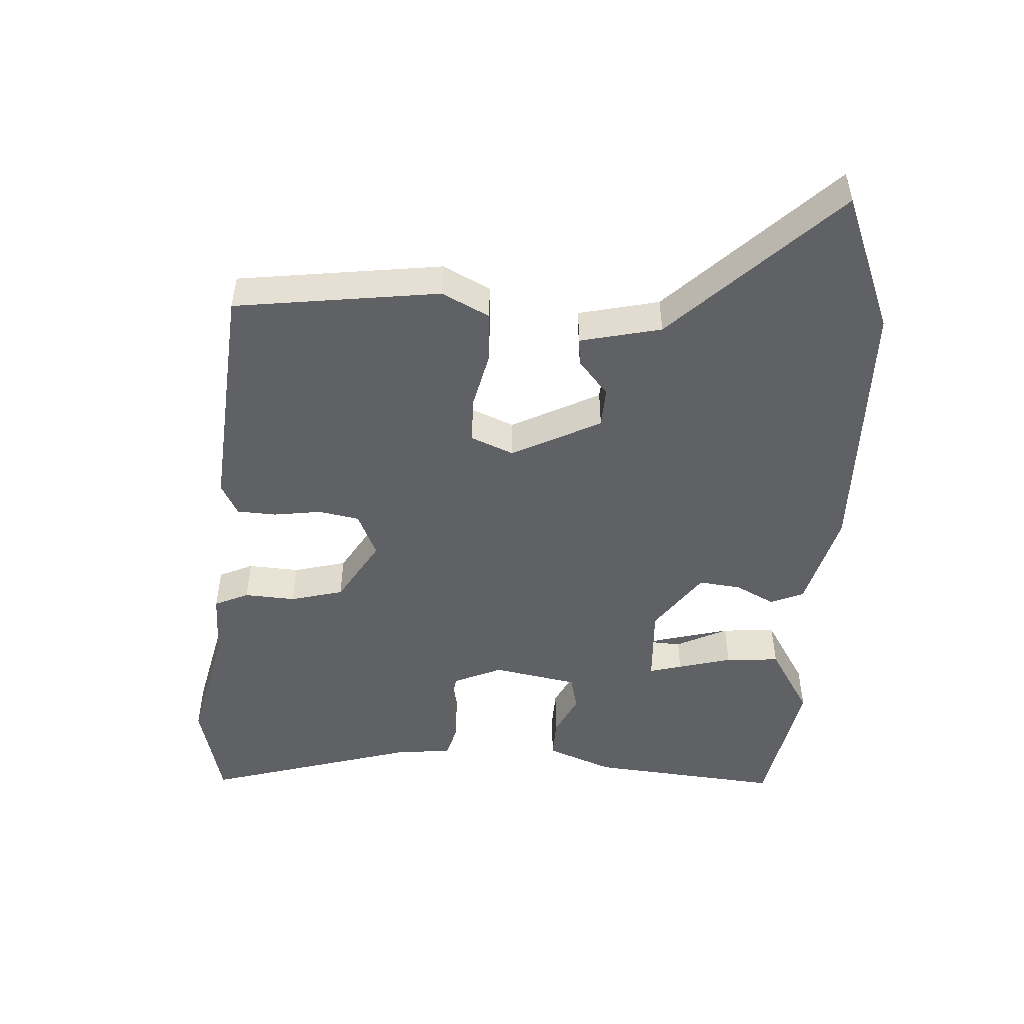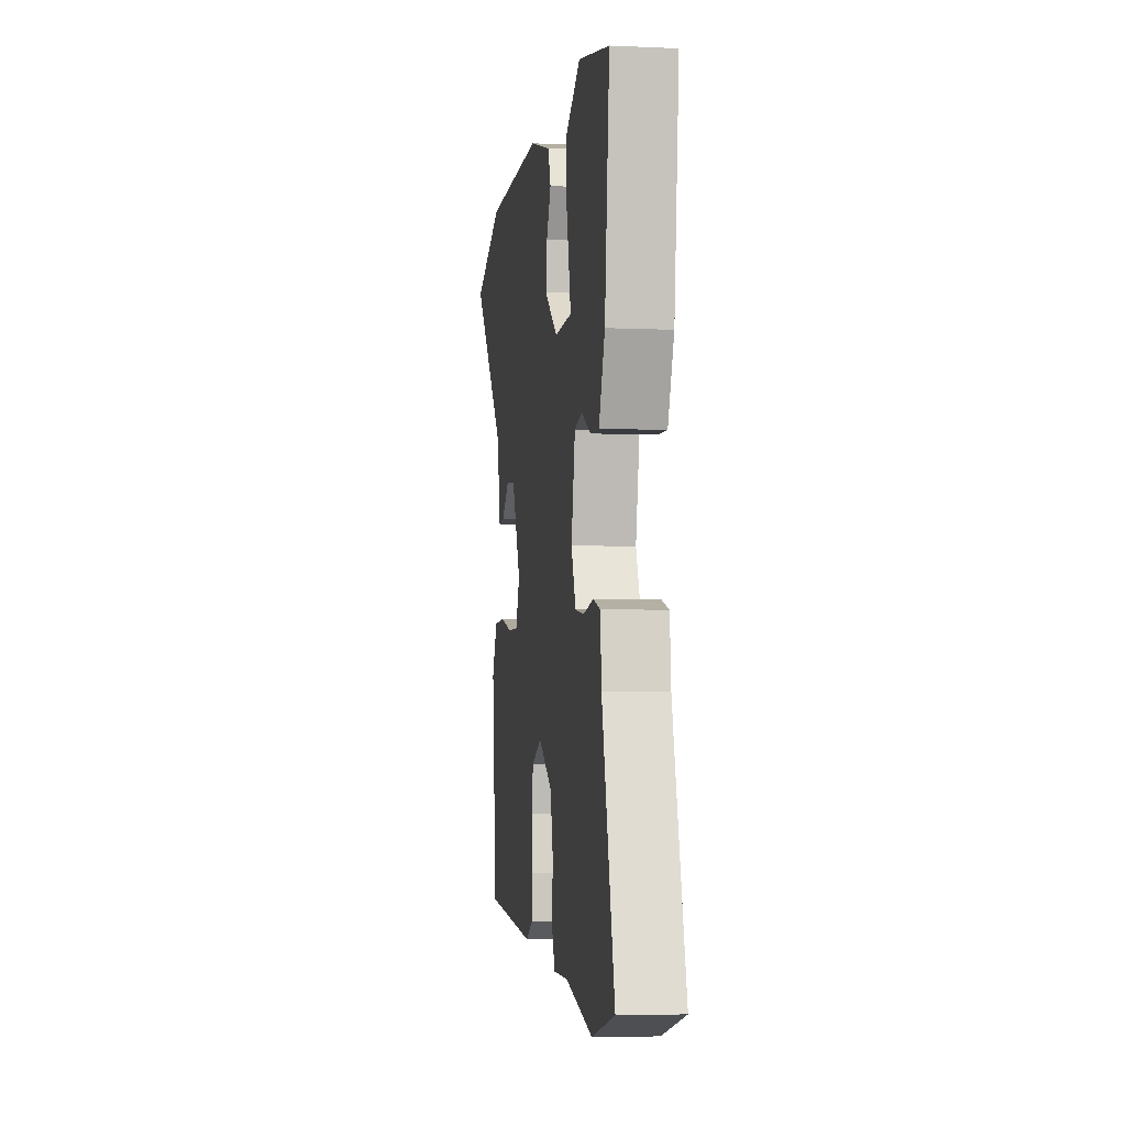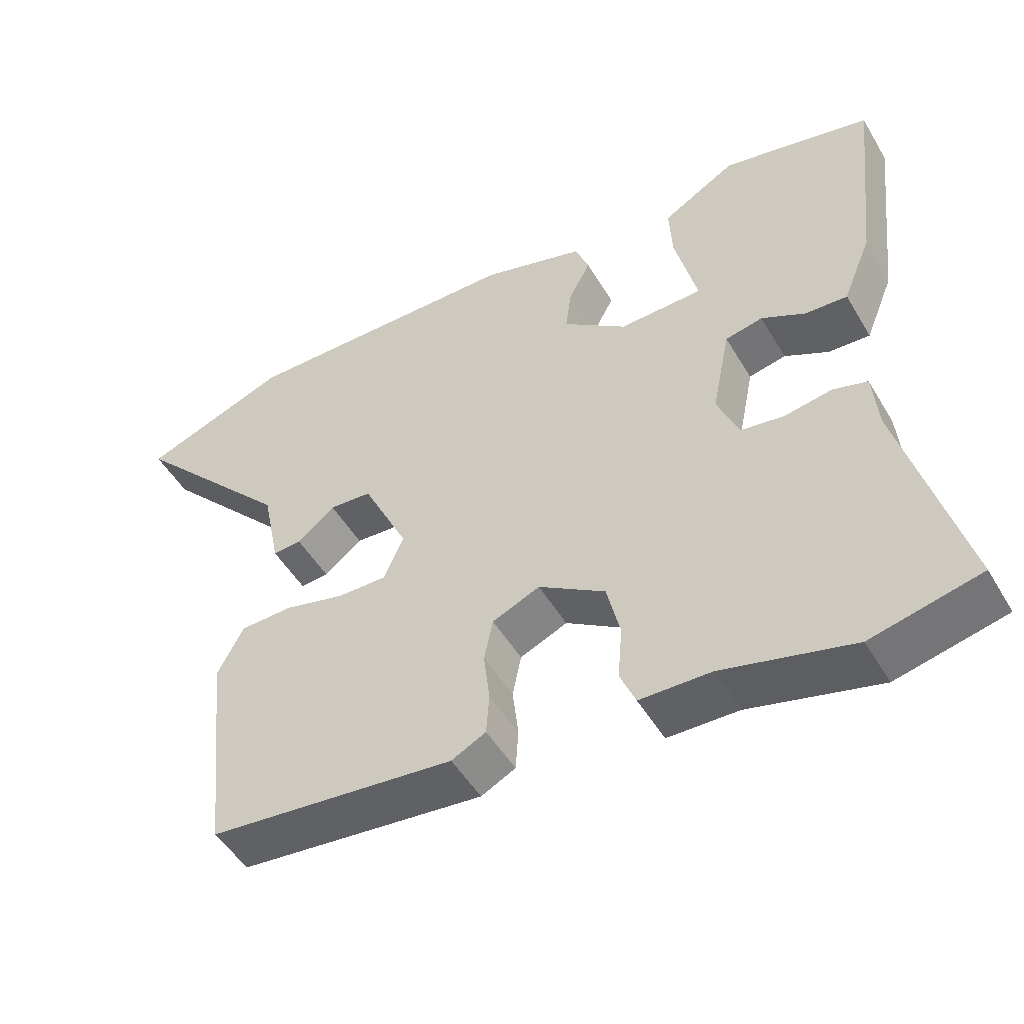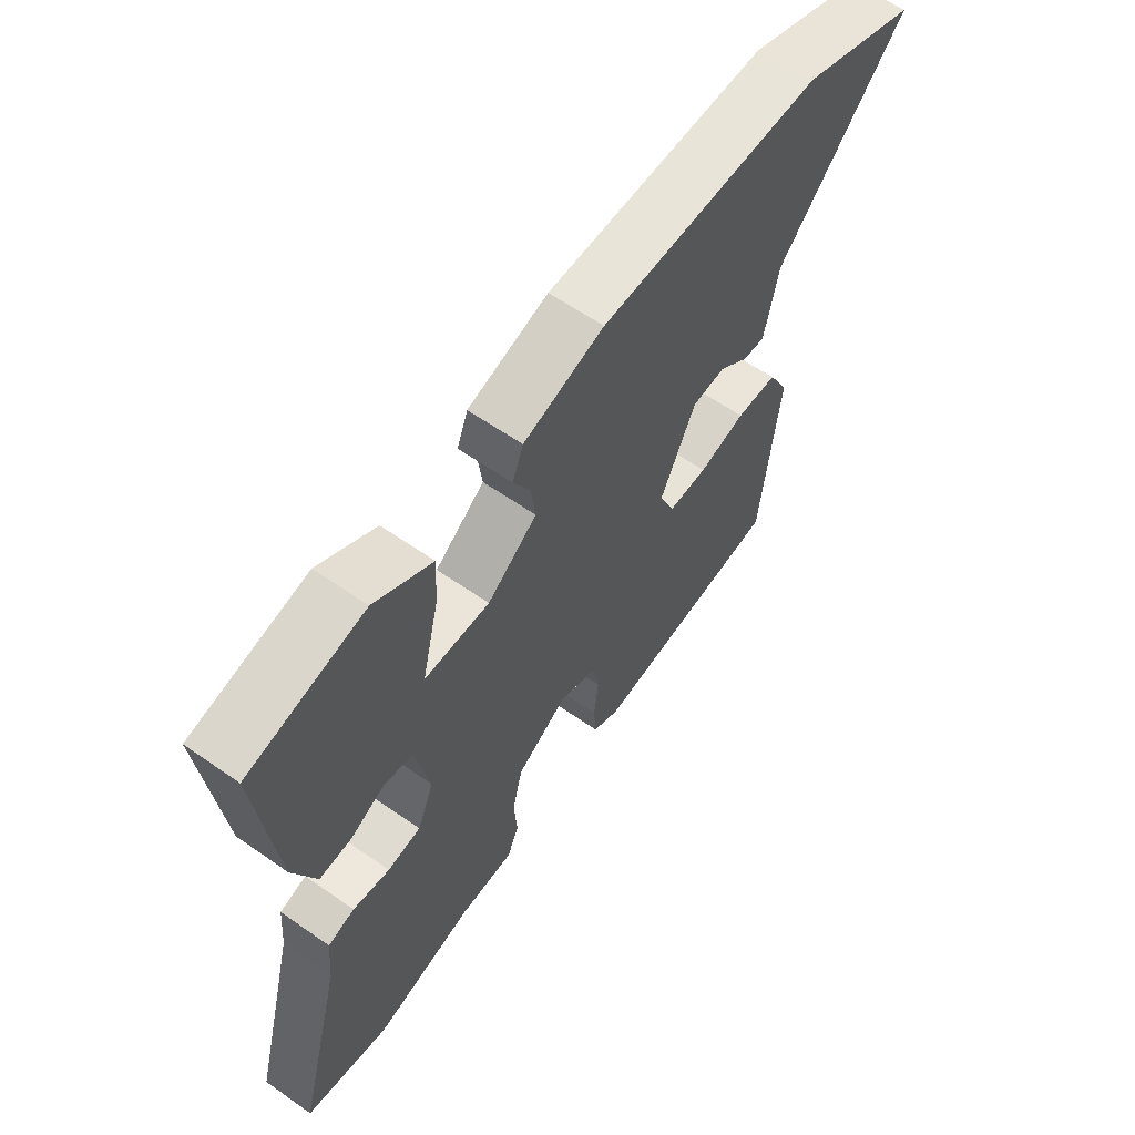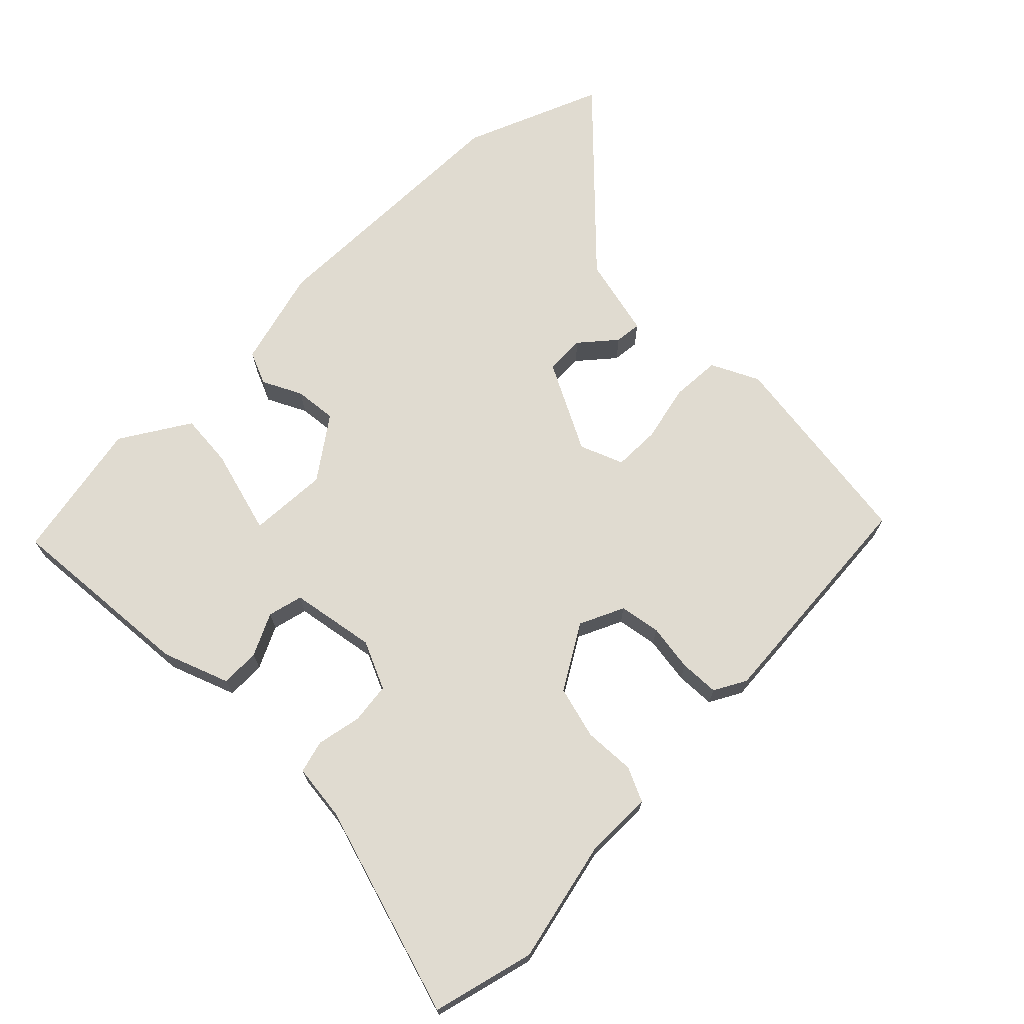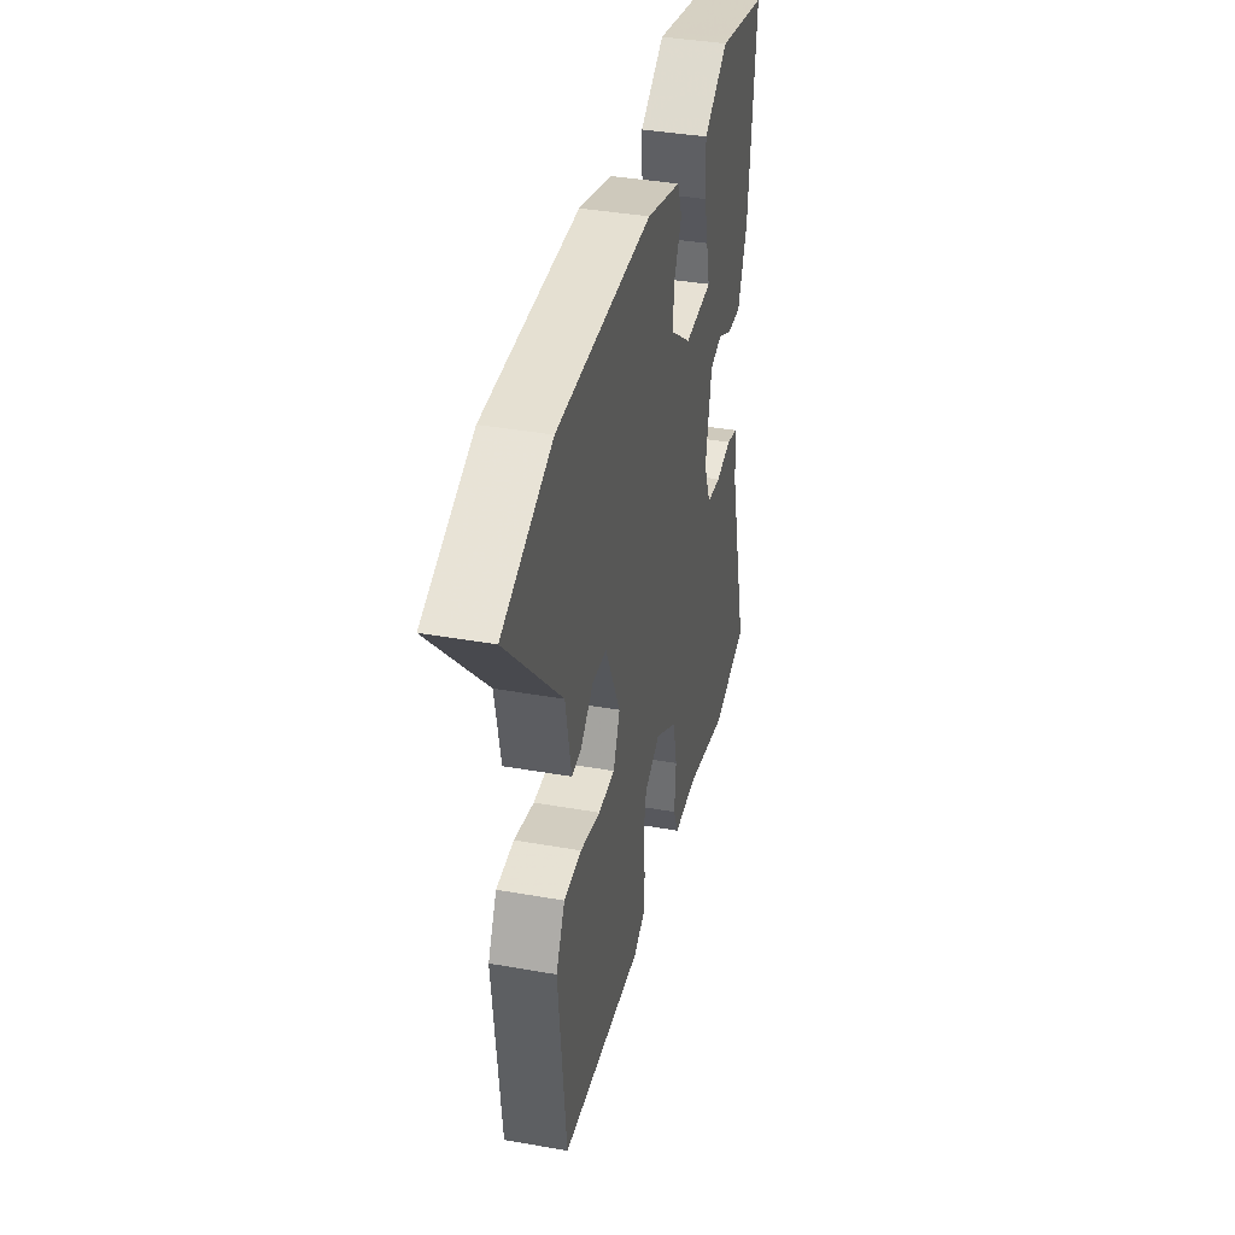
<metadata>
{"format":"obj","ext":"obj","renderer":"f3d","projection":"perspective","resolution":1024,"background":"white","views":[{"elev":-49.7,"azim":-92.1,"up":"+Y"},{"elev":-5.2,"azim":82.0,"up":"+Z"},{"elev":-49.7,"azim":29.7,"up":"+Z"},{"elev":60.7,"azim":125.5,"up":"+Z"},{"elev":69.8,"azim":136.6,"up":"+Y"},{"elev":38.3,"azim":-77.3,"up":"+Z"}]}
</metadata>
<code>
v -0.468 0.07 -0.422
v -0.5 0.07 -0.123
v -0.464 0.07 -0.055
v -0.392 0.07 -0.053
v -0.31 0.07 -0.074
v -0.242 0.07 -0.075
v -0.215 0.07 -0.013
v -0.277 0.07 0.117
v -0.335 0.07 0.121
v -0.387 0.07 0.079
v -0.426 0.07 0.076
v -0.45 0.07 0.194
v -0.673 0.07 0.435
v -0.472 0.07 0.51
v -0.084 0.07 0.506
v 0.057 0.07 0.464
v 0.076 0.07 0.415
v 0.046 0.07 0.359
v 0.038 0.07 0.298
v 0.125 0.07 0.232
v 0.24 0.07 0.235
v 0.244 0.07 0.285
v 0.209 0.07 0.361
v 0.205 0.07 0.439
v 0.306 0.07 0.498
v 0.509 0.07 0.453
v 0.478 0.07 0.176
v 0.439 0.07 0.081
v 0.382 0.07 0.084
v 0.322 0.07 0.115
v 0.271 0.07 0.104
v 0.246 0.07 -0.018
v 0.275 0.07 -0.089
v 0.334 0.07 -0.098
v 0.399 0.07 -0.087
v 0.446 0.07 -0.101
v 0.453 0.07 -0.183
v 0.535 0.07 -0.492
v 0.387 0.07 -0.526
v 0.21 0.07 -0.481
v 0.113 0.07 -0.479
v 0.092 0.07 -0.429
v 0.098 0.07 -0.355
v 0.08 0.07 -0.278
v -0.011 0.07 -0.22
v -0.076 0.07 -0.248
v -0.088 0.07 -0.307
v -0.08 0.07 -0.376
v -0.084 0.07 -0.433
v -0.131 0.07 -0.457
v -0.468 0 -0.422
v -0.5 0 -0.123
v -0.464 0 -0.055
v -0.392 0 -0.053
v -0.31 0 -0.074
v -0.242 0 -0.075
v -0.215 0 -0.013
v -0.277 0 0.117
v -0.335 0 0.121
v -0.387 0 0.079
v -0.426 0 0.076
v -0.45 0 0.194
v -0.673 0 0.435
v -0.472 0 0.51
v -0.084 0 0.506
v 0.057 0 0.464
v 0.076 0 0.415
v 0.046 0 0.359
v 0.038 0 0.298
v 0.125 0 0.232
v 0.24 0 0.235
v 0.244 0 0.285
v 0.209 0 0.361
v 0.205 0 0.439
v 0.306 0 0.498
v 0.509 0 0.453
v 0.478 0 0.176
v 0.439 0 0.081
v 0.382 0 0.084
v 0.322 0 0.115
v 0.271 0 0.104
v 0.246 0 -0.018
v 0.275 0 -0.089
v 0.334 0 -0.098
v 0.399 0 -0.087
v 0.446 0 -0.101
v 0.453 0 -0.183
v 0.535 0 -0.492
v 0.387 0 -0.526
v 0.21 0 -0.481
v 0.113 0 -0.479
v 0.092 0 -0.429
v 0.098 0 -0.355
v 0.08 0 -0.278
v -0.011 0 -0.22
v -0.076 0 -0.248
v -0.088 0 -0.307
v -0.08 0 -0.376
v -0.084 0 -0.433
v -0.131 0 -0.457
f 3 4 5
f 2 3 5
f 1 2 5
f 50 1 5
f 49 50 5
f 48 49 5
f 47 48 5
f 46 47 5 6
f 45 46 6 7
f 44 45 7 8
f 40 41 42 43
f 40 43 44
f 39 40 44
f 38 39 44
f 37 38 44
f 36 37 44
f 35 36 44
f 34 35 44
f 33 34 44
f 32 33 44 8
f 28 29 30
f 27 28 30
f 26 27 30
f 25 26 30
f 24 25 30
f 23 24 30
f 16 17 18
f 15 16 18
f 14 15 18
f 13 14 18
f 12 13 18
f 12 18 19
f 9 10 11 12
f 12 19 20
f 9 12 20
f 8 9 20
f 8 20 21
f 32 8 21
f 31 32 21
f 23 30 31
f 31 21 22
f 31 23 22
f 55 54 53
f 55 53 52
f 55 52 51
f 55 51 100
f 55 100 99
f 55 99 98
f 55 98 97
f 56 55 97 96
f 57 56 96 95
f 58 57 95 94
f 93 92 91 90
f 94 93 90
f 94 90 89
f 94 89 88
f 94 88 87
f 94 87 86
f 94 86 85
f 94 85 84
f 94 84 83
f 58 94 83 82
f 80 79 78
f 80 78 77
f 80 77 76
f 80 76 75
f 80 75 74
f 80 74 73
f 68 67 66
f 68 66 65
f 68 65 64
f 68 64 63
f 68 63 62
f 69 68 62
f 62 61 60 59
f 70 69 62
f 70 62 59
f 70 59 58
f 71 70 58
f 71 58 82
f 71 82 81
f 81 80 73
f 72 71 81
f 72 73 81
f 1 51 52 2
f 2 52 53 3
f 3 53 54 4
f 4 54 55 5
f 5 55 56 6
f 6 56 57 7
f 7 57 58 8
f 8 58 59 9
f 9 59 60 10
f 10 60 61 11
f 11 61 62 12
f 12 62 63 13
f 13 63 64 14
f 14 64 65 15
f 15 65 66 16
f 16 66 67 17
f 17 67 68 18
f 18 68 69 19
f 19 69 70 20
f 20 70 71 21
f 21 71 72 22
f 22 72 73 23
f 23 73 74 24
f 24 74 75 25
f 25 75 76 26
f 26 76 77 27
f 27 77 78 28
f 28 78 79 29
f 29 79 80 30
f 30 80 81 31
f 31 81 82 32
f 32 82 83 33
f 33 83 84 34
f 34 84 85 35
f 35 85 86 36
f 36 86 87 37
f 37 87 88 38
f 38 88 89 39
f 39 89 90 40
f 40 90 91 41
f 41 91 92 42
f 42 92 93 43
f 43 93 94 44
f 44 94 95 45
f 45 95 96 46
f 46 96 97 47
f 47 97 98 48
f 48 98 99 49
f 49 99 100 50
f 50 100 51 1

</code>
